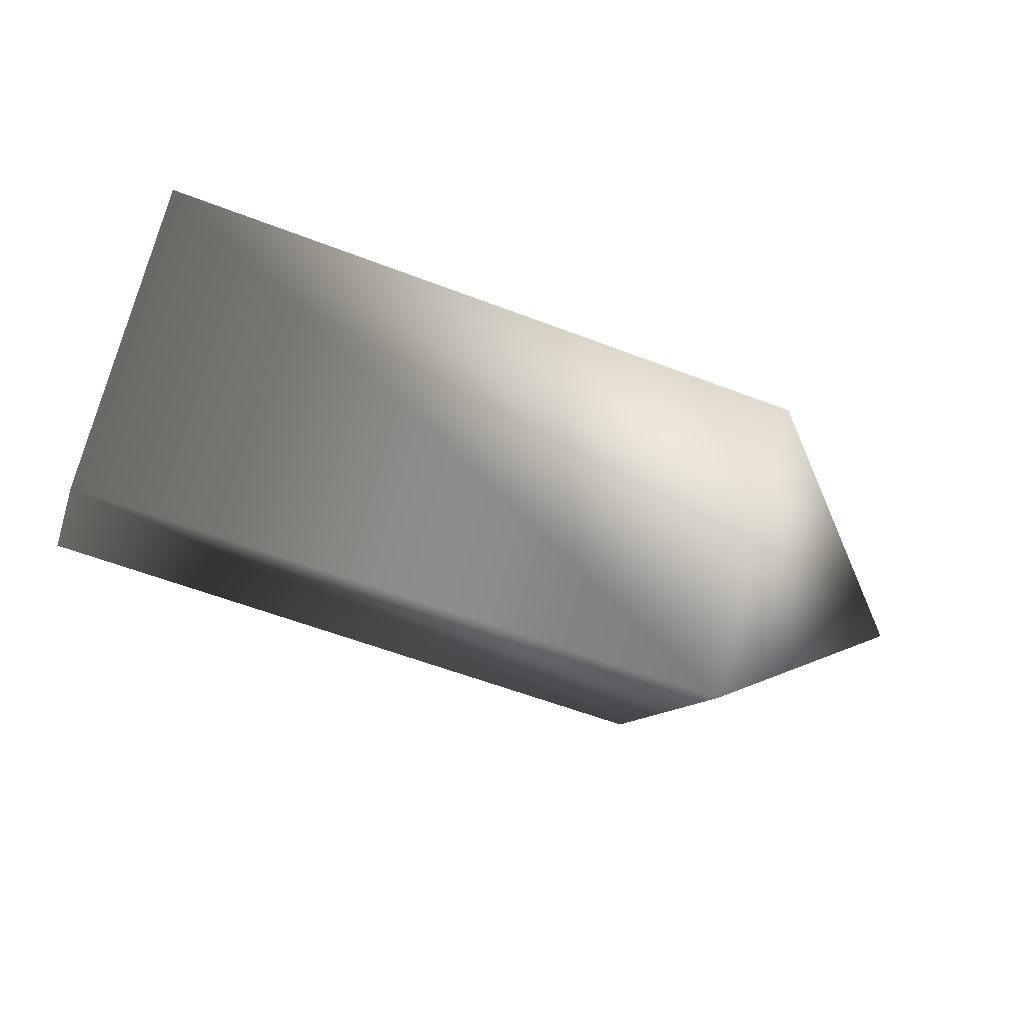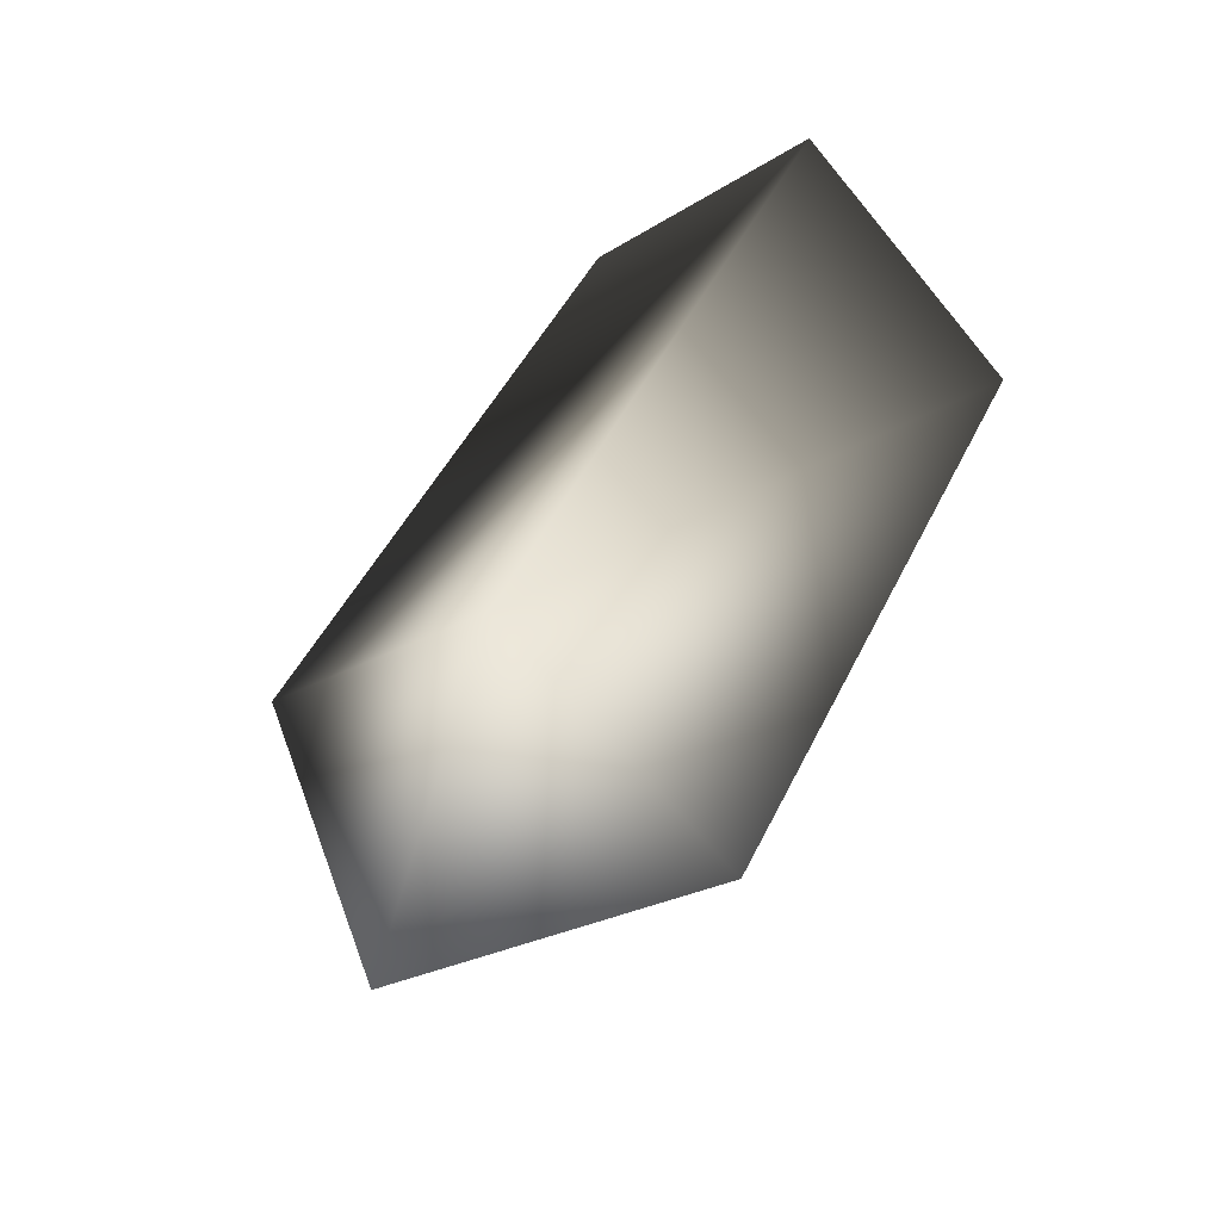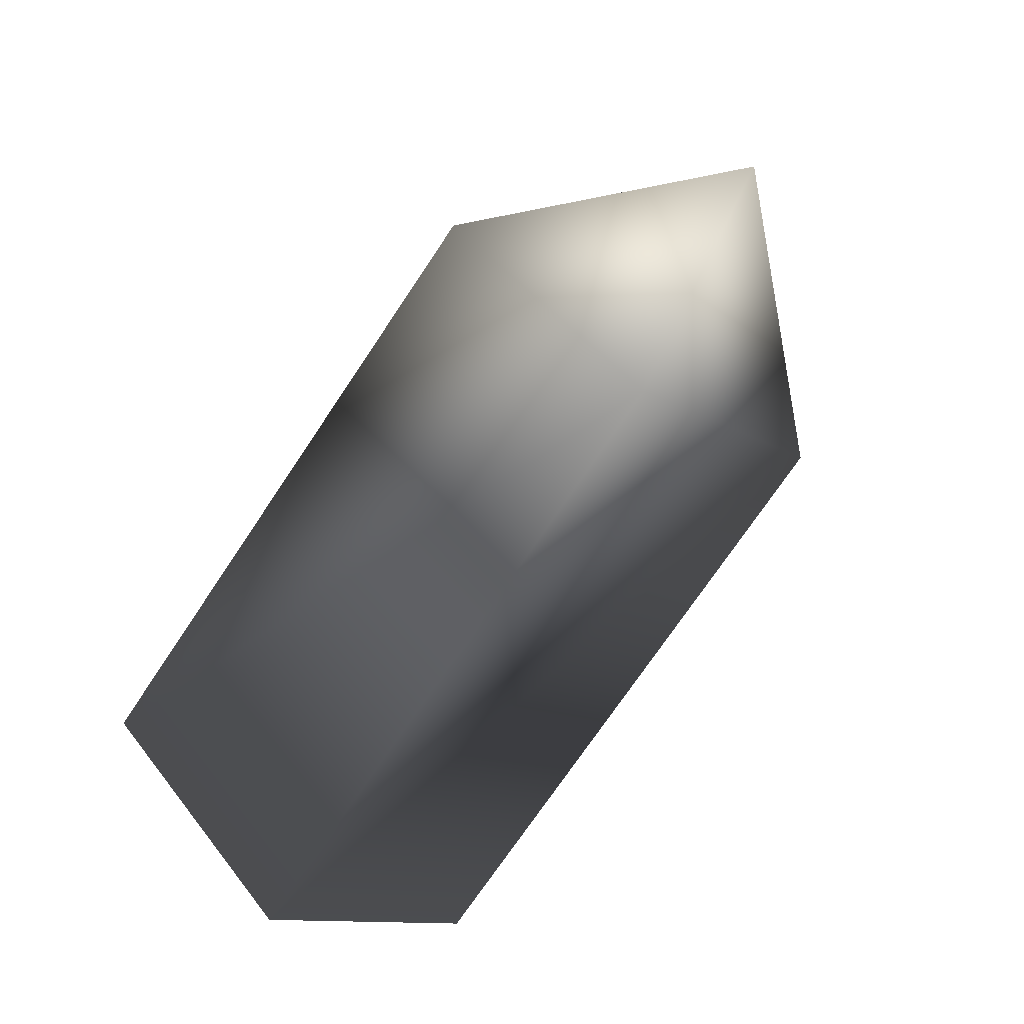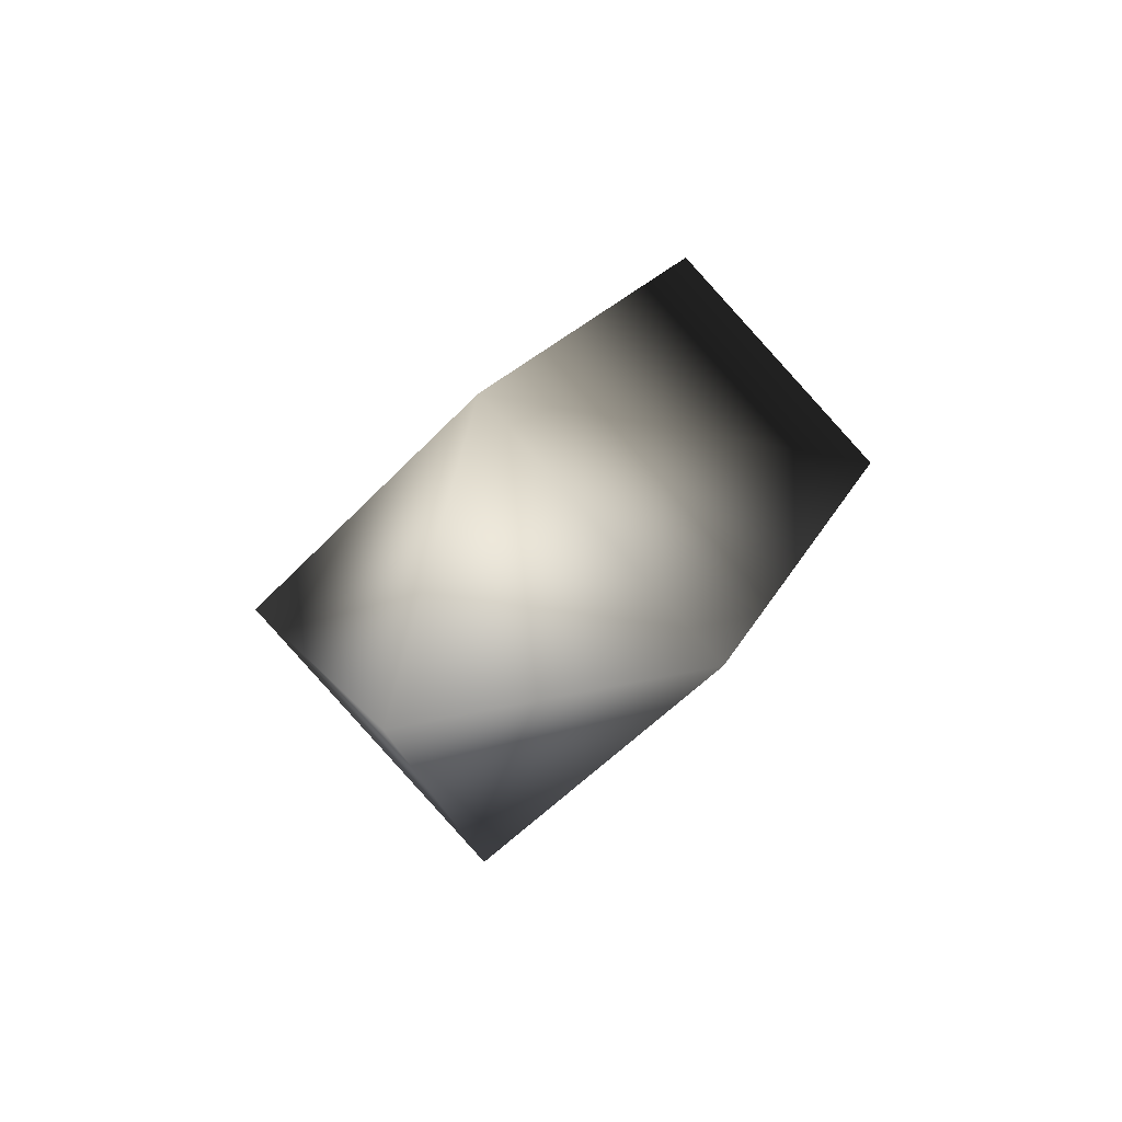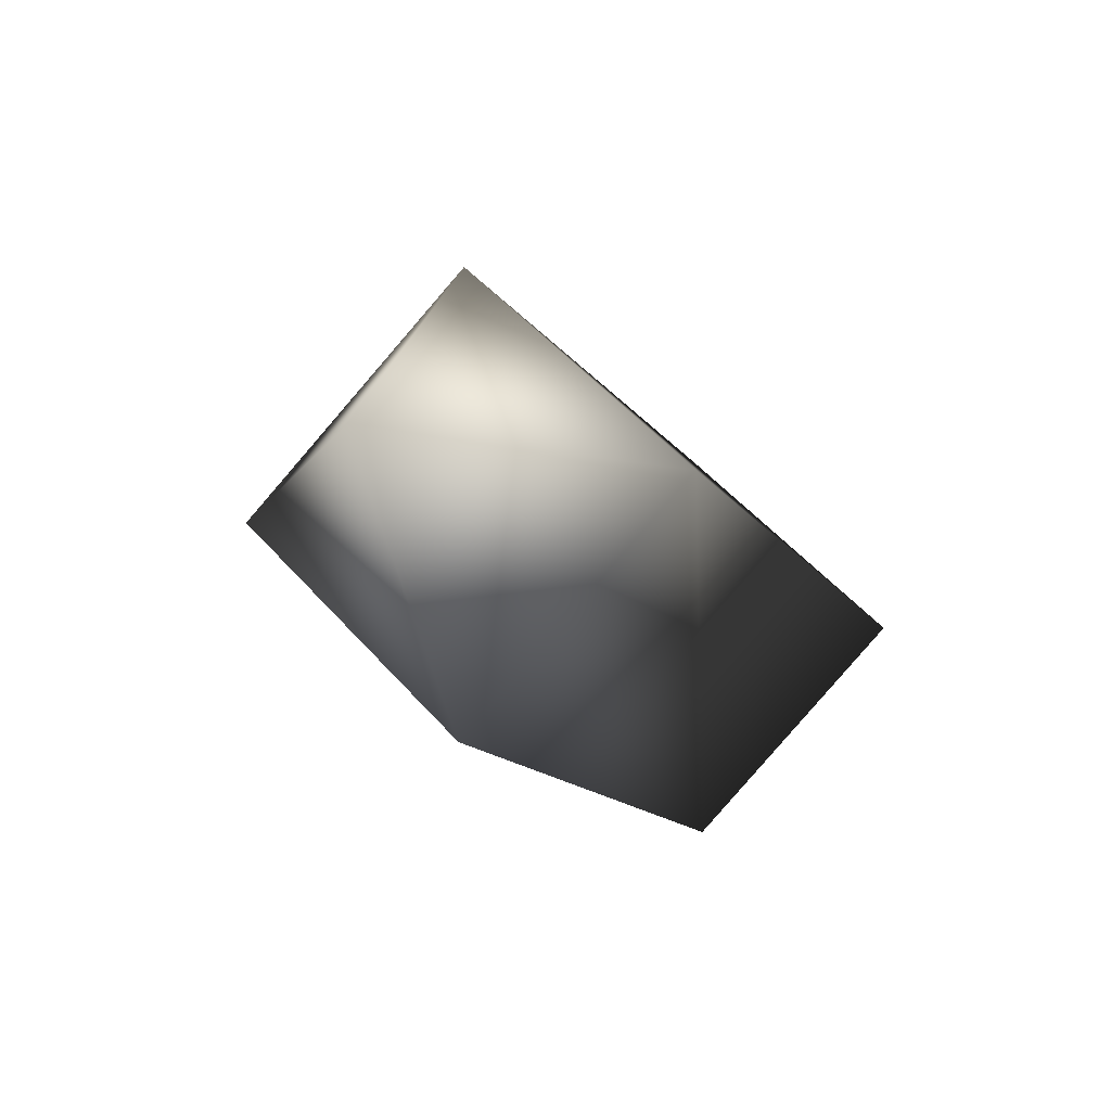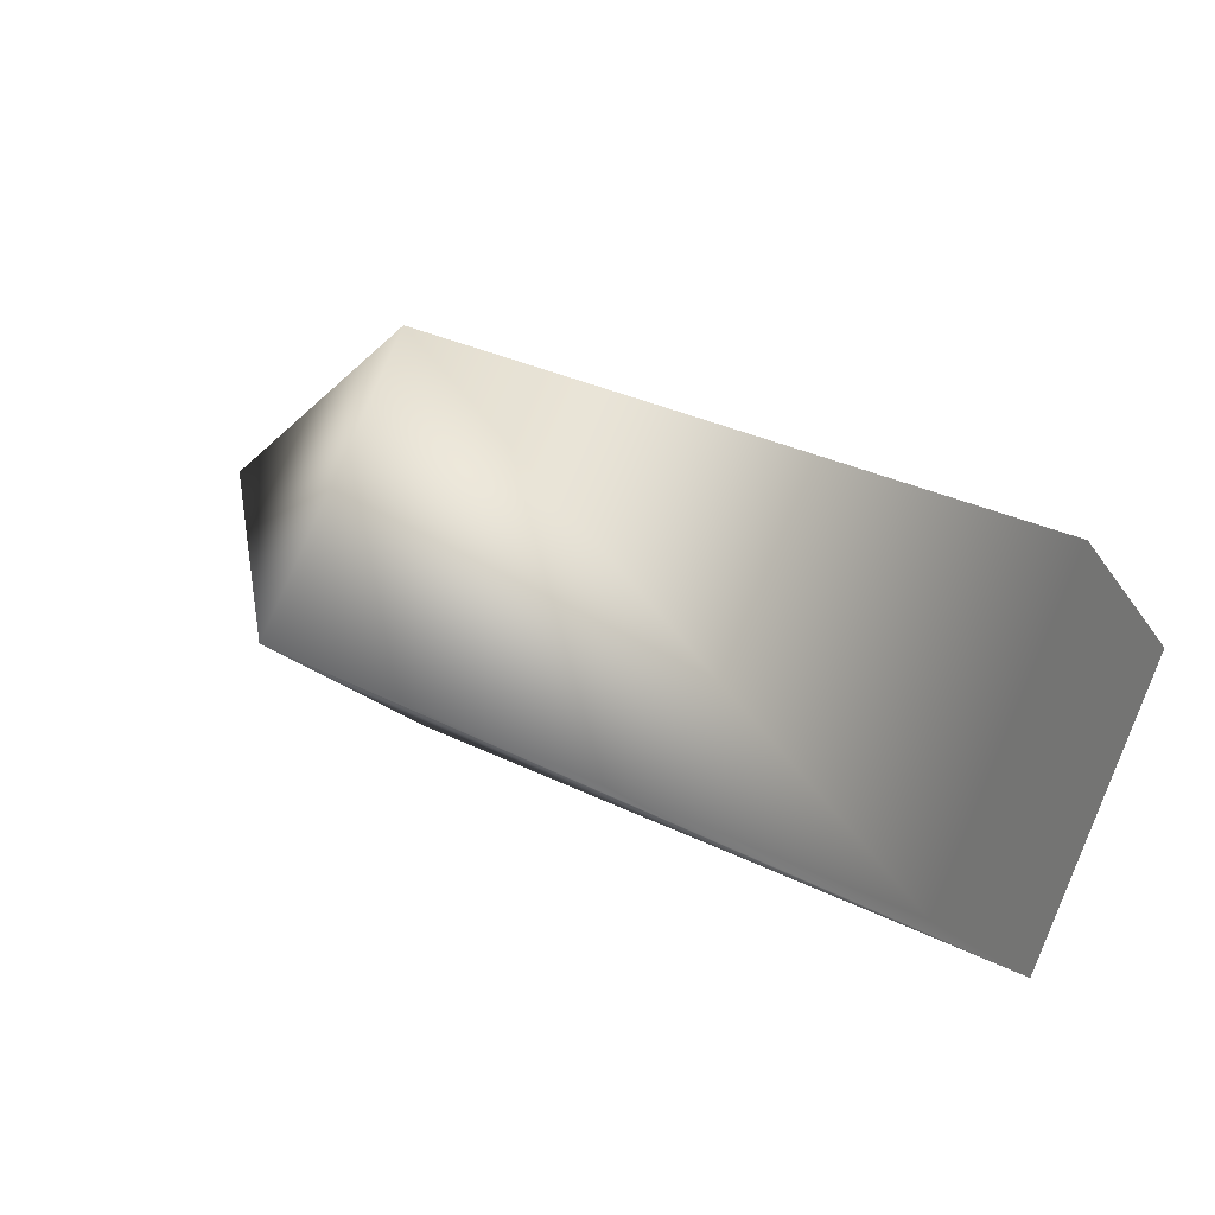
<metadata>
{"format":"obj","ext":"obj","renderer":"f3d","projection":"perspective","resolution":1024,"background":"white","views":[{"elev":-58.3,"azim":-21.6,"up":"+Z"},{"elev":48.0,"azim":115.1,"up":"+Z"},{"elev":-73.6,"azim":56.1,"up":"+Y"},{"elev":18.6,"azim":108.6,"up":"+Y"},{"elev":-14.7,"azim":112.4,"up":"+Z"},{"elev":32.8,"azim":-145.8,"up":"+Y"}]}
</metadata>
<code>
v  -3 0 0
v  -3 -0 2
v  -3 -2 -0
v  -3 0 -2
v  -3 2 0
v  3 0 2
v  3 -2 0
v  3 0 -2
v  3 2 0
v  5 0 0
g Cylinder01
f 1 3 2
f 1 4 3
f 1 5 4
f 1 2 5
f 2 7 6
f 2 3 7
f 3 8 7
f 3 4 8
f 4 9 8
f 4 5 9
f 5 6 9
f 5 2 6
f 10 6 7
f 10 7 8
f 10 8 9
f 10 9 6

</code>
